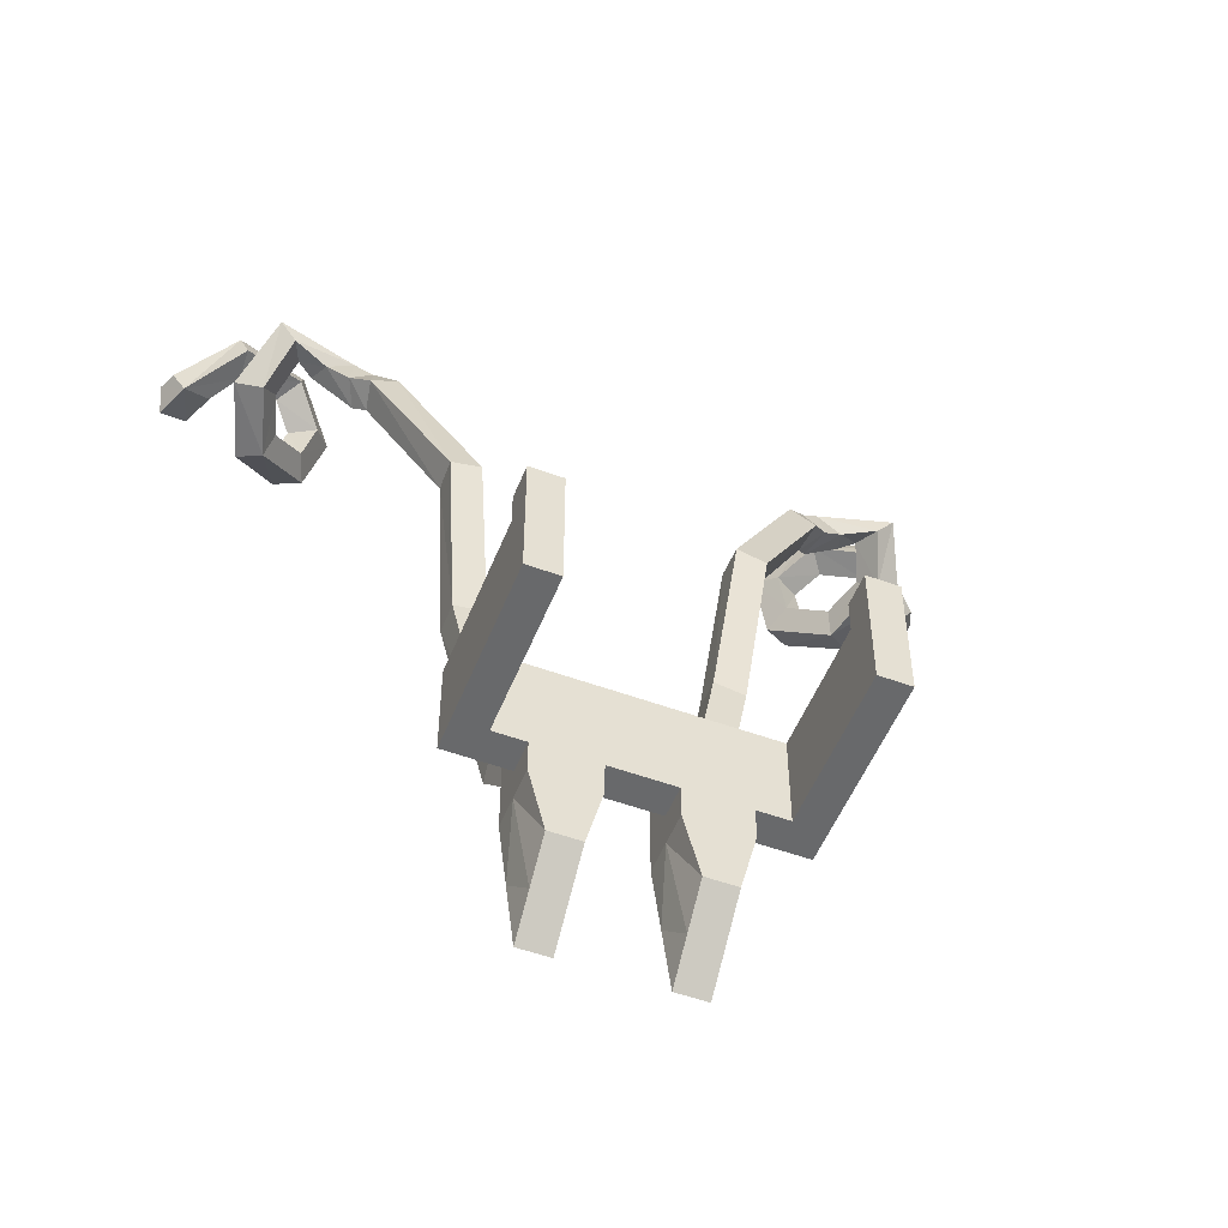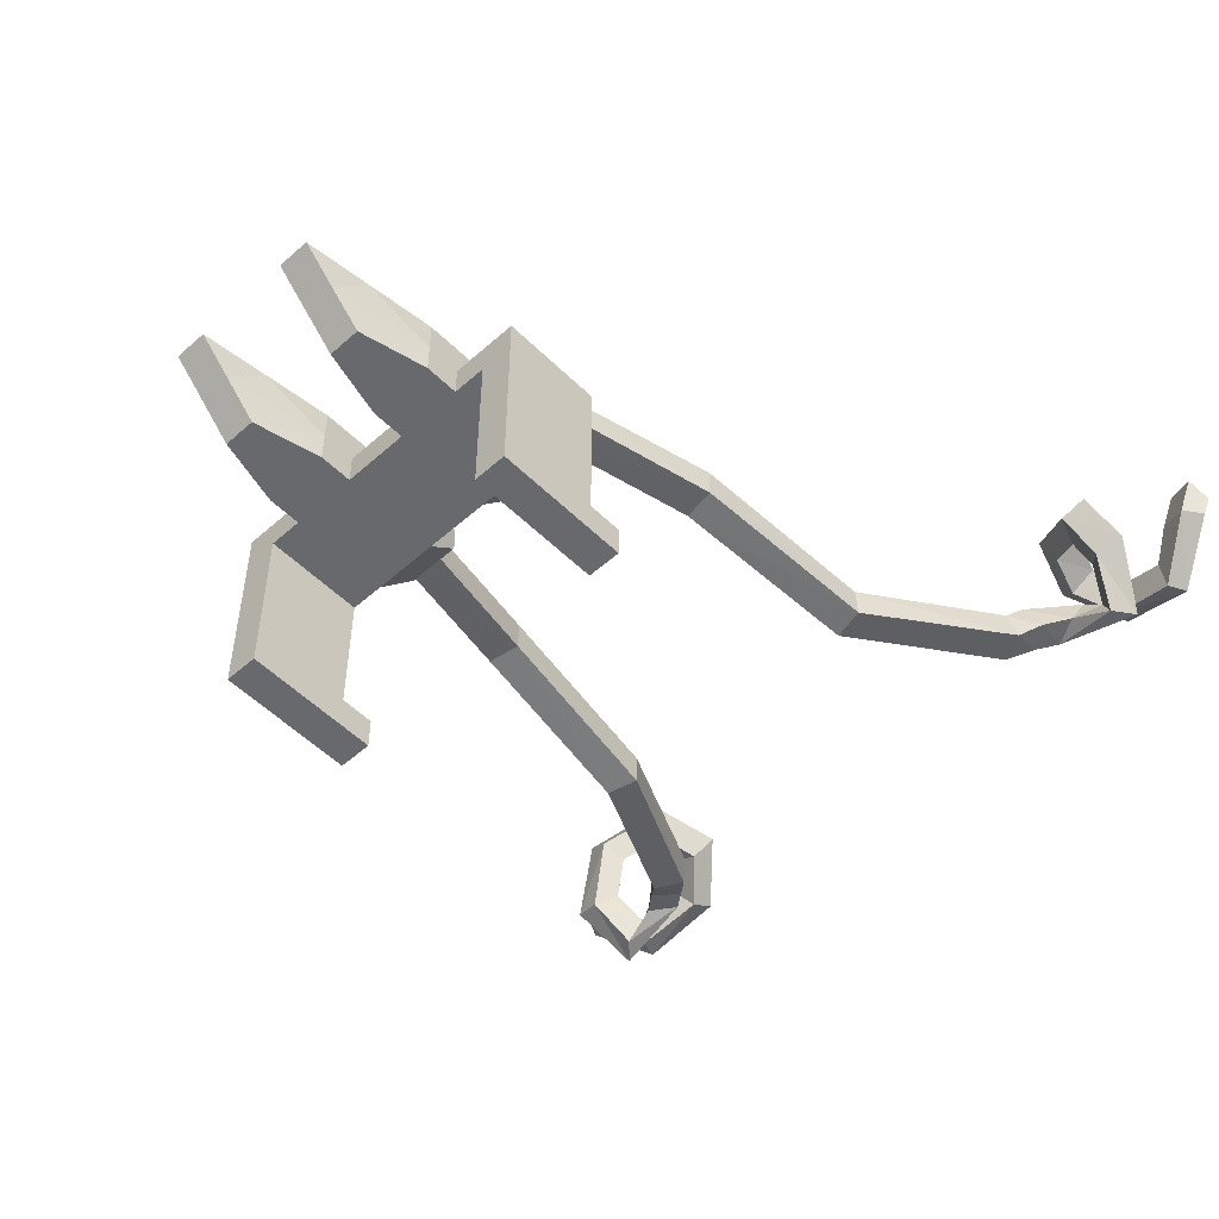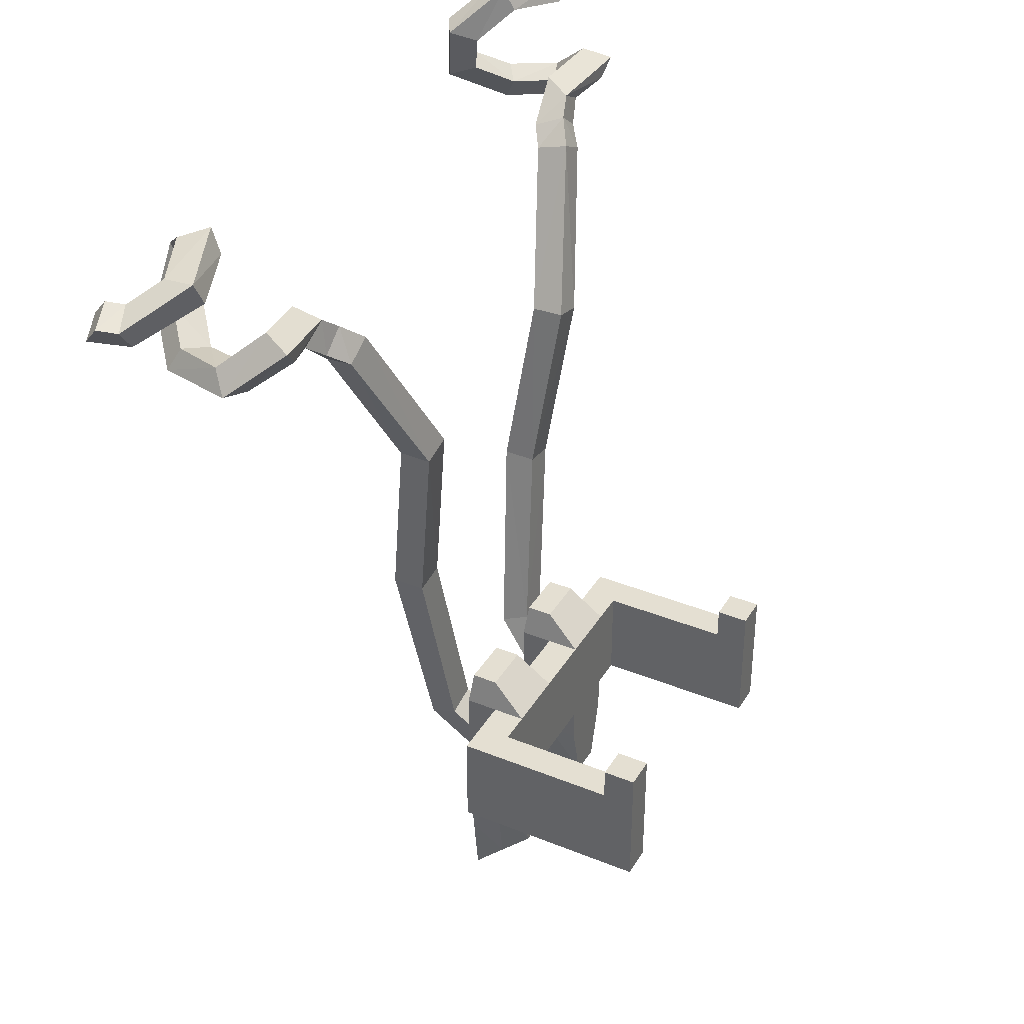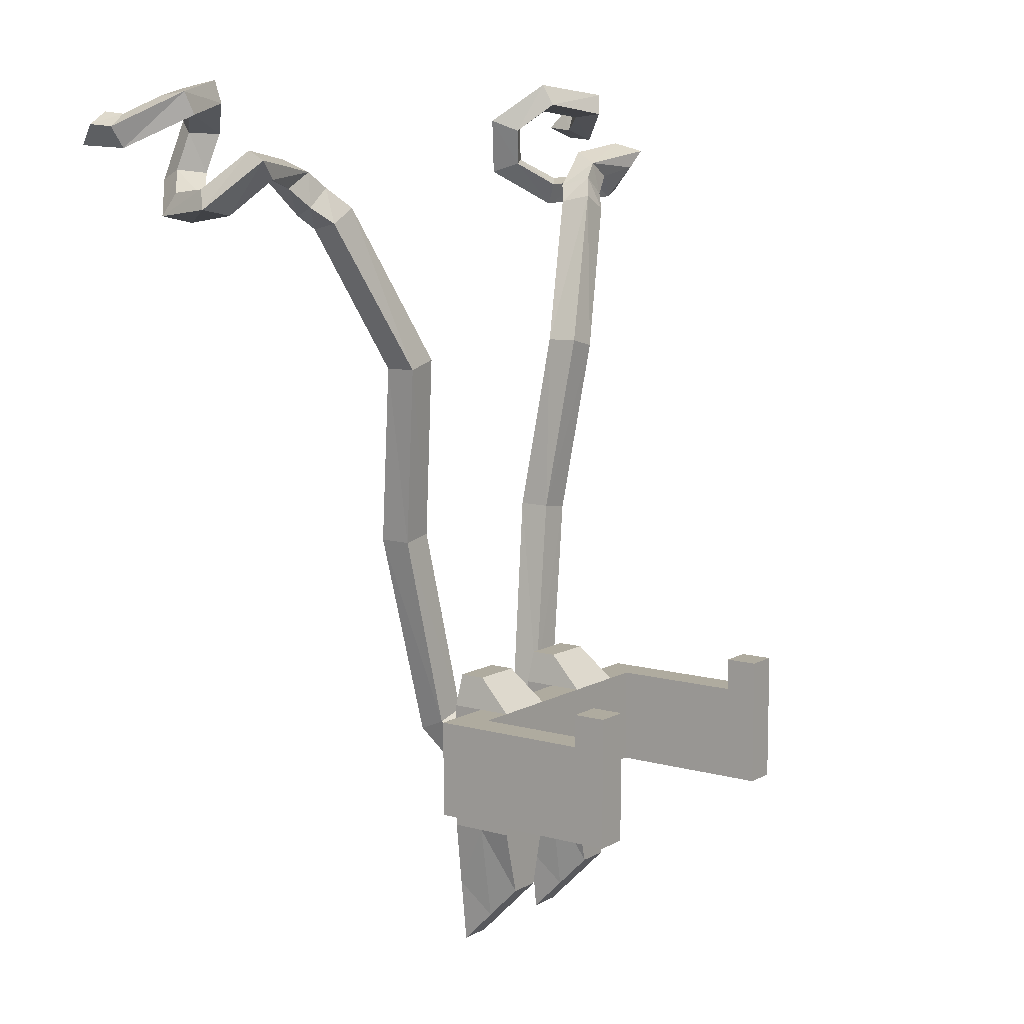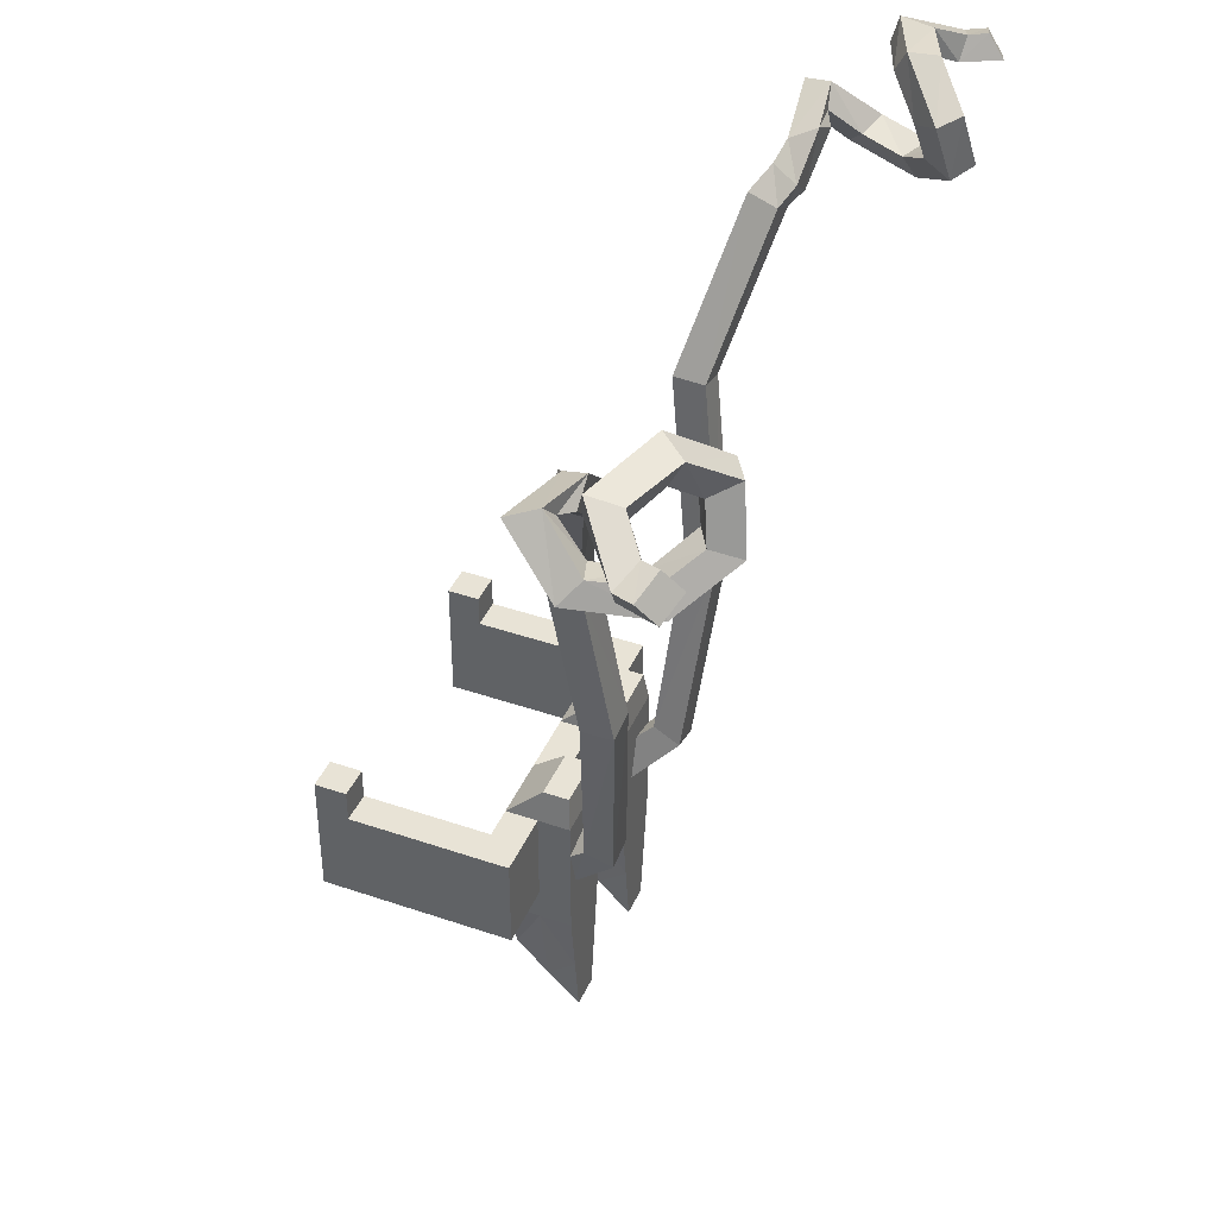
<metadata>
{"format":"obj","ext":"obj","renderer":"f3d","projection":"perspective","resolution":1024,"background":"white","views":[{"elev":-52.6,"azim":158.5,"up":"+Y"},{"elev":-52.8,"azim":43.6,"up":"+Z"},{"elev":37.1,"azim":117.6,"up":"+Y"},{"elev":9.6,"azim":125.7,"up":"+Y"},{"elev":41.6,"azim":-67.5,"up":"+Y"}]}
</metadata>
<code>
o RibbonOriginal_RibbonModel
v 0.25 -0.1875 0.3125
v 0.25 -0.1875 0.25
v 0.1875 -0.1875 0.25
v 0.1875 -0.1875 0.3125
v 0.25 -0.375 0.3125
v 0.25 -0.375 0.25
v 0.1875 -0.375 0.25
v 0.1875 -0.375 0.3125
v 0.3125 -0.1875 0.3125
v 0.3125 -0.1875 0.25
v 0.3125 -0.375 0.3125
v 0.3125 -0.375 0.25
v 0.25 -0.1875 0
v 0.25 -0.375 0
v 0.3125 -0.1875 0
v 0.3125 -0.375 0
v 0.25 -0.1875 -0.0625
v 0.25 -0.375 -0.0625
v 0.3125 -0.1875 -0.0625
v 0.3125 -0.375 -0.0625
v 0.25 -0.125 0
v 0.3125 -0.125 0
v 0.25 -0.125 -0.0625
v 0.3125 -0.125 -0.0625
v 0.0625 -0.1875 0.25
v 0.0625 -0.1875 0.3125
v 0.0625 -0.375 0.25
v 0.0625 -0.375 0.3125
v 0.1875 -0.4375 0.25
v 0.1875 -0.4375 0.3125
v 0.0625 -0.4375 0.25
v 0.0625 -0.4375 0.3125
v 0.1562 -0.5625 0.25
v 0.1562 -0.625 0.3125
v 0.09375 -0.5625 0.25
v 0.09375 -0.625 0.3125
v 0.1875 -0.1875 0.375
v 0.1875 -0.375 0.375
v 0.0625 -0.1875 0.375
v 0.0625 -0.375 0.375
v 0.1875 -0.4375 0.375
v 0.0625 -0.4375 0.375
v 0.1562 -0.6875 0.375
v 0.09375 -0.6875 0.375
v 0.175 -0.125 0.3187
v 0.075 -0.125 0.3187
v 0.175 -0.125 0.3688
v 0.075 -0.125 0.3688
v 0.1719 -0.5625 0.375
v 0.07812 -0.5625 0.375
v 0.125 -0.625 0.375
v 0.125 -0.5 0.375
v 0.125 -0.5625 0.375
v -0.25 -0.1875 0.3125
v -0.25 -0.1875 0.25
v -0.1875 -0.1875 0.25
v -0.1875 -0.1875 0.3125
v -0.25 -0.375 0.3125
v -0.25 -0.375 0.25
v -0.1875 -0.375 0.25
v -0.1875 -0.375 0.3125
v -0.3125 -0.1875 0.3125
v -0.3125 -0.1875 0.25
v -0.3125 -0.375 0.3125
v -0.3125 -0.375 0.25
v -0.25 -0.1875 0
v -0.25 -0.375 0
v -0.3125 -0.1875 0
v -0.3125 -0.375 0
v -0.25 -0.1875 -0.0625
v -0.25 -0.375 -0.0625
v -0.3125 -0.1875 -0.0625
v -0.3125 -0.375 -0.0625
v -0.25 -0.125 0
v -0.3125 -0.125 0
v -0.25 -0.125 -0.0625
v -0.3125 -0.125 -0.0625
v -0.0625 -0.1875 0.25
v -0.0625 -0.1875 0.3125
v -0.0625 -0.375 0.25
v -0.0625 -0.375 0.3125
v 0 -0.1875 0.25
v 0 -0.1875 0.3125
v 0 -0.375 0.25
v 0 -0.375 0.3125
v -0.1875 -0.4375 0.25
v -0.1875 -0.4375 0.3125
v -0.0625 -0.4375 0.25
v -0.0625 -0.4375 0.3125
v -0.1562 -0.5625 0.25
v -0.1562 -0.625 0.3125
v -0.09375 -0.5625 0.25
v -0.09375 -0.625 0.3125
v -0.1875 -0.1875 0.375
v -0.1875 -0.375 0.375
v -0.0625 -0.1875 0.375
v -0.0625 -0.375 0.375
v -0.1875 -0.4375 0.375
v -0.0625 -0.4375 0.375
v -0.1562 -0.6875 0.375
v -0.09375 -0.6875 0.375
v -0.175 -0.125 0.3187
v -0.075 -0.125 0.3187
v -0.175 -0.125 0.3688
v -0.075 -0.125 0.3688
v -0.1719 -0.5625 0.375
v -0.07812 -0.5625 0.375
v -0.125 -0.625 0.375
v -0.125 -0.5 0.375
v -0.125 -0.5625 0.375
f 10 9 1
f 2 3 7
f 47 45 4
f 4 1 5
f 4 3 2
f 5 6 7
f 9 10 12
f 16 14 6
f 11 12 6
f 9 11 5
f 20 18 14
f 13 15 10
f 15 16 12
f 14 13 2
f 20 19 17
f 22 24 19
f 19 20 16
f 18 17 13
f 23 24 22
f 23 21 13
f 24 23 17
f 21 22 15
f 83 82 25
f 44 43 34
f 31 29 7
f 25 27 7
f 85 83 26
f 84 85 28
f 82 84 27
f 35 33 29
f 49 41 30
f 32 31 27
f 29 30 8
f 35 36 34
f 36 50 44
f 32 36 35
f 33 34 30
f 40 39 37
f 41 42 40
f 44 51 43
f 40 42 32
f 41 38 8
f 46 48 39
f 39 40 28
f 38 37 4
f 47 48 46
f 48 47 37
f 45 46 25
f 4 45 3
f 25 46 26
f 32 42 50
f 43 49 34
f 41 52 42
f 49 53 52
f 50 42 52
f 50 53 51
f 49 43 51
f 54 62 63
f 60 56 55
f 57 102 104
f 58 54 57
f 55 56 57
f 60 59 58
f 65 63 62
f 59 67 69
f 59 65 64
f 58 64 62
f 67 71 73
f 63 68 66
f 65 69 68
f 55 66 67
f 70 72 73
f 72 77 75
f 69 73 72
f 66 70 71
f 75 77 76
f 66 74 76
f 70 76 77
f 68 75 74
f 78 82 83
f 91 100 101
f 60 86 88
f 60 80 78
f 79 83 85
f 81 85 84
f 80 84 82
f 86 90 92
f 87 98 106
f 80 88 89
f 61 87 86
f 91 93 92
f 93 101 107
f 89 88 92
f 87 91 90
f 94 96 97
f 97 99 98
f 101 100 108
f 89 99 97
f 61 95 98
f 96 105 103
f 81 97 96
f 57 94 95
f 103 105 104
f 94 104 105
f 56 78 103
f 57 56 102
f 78 79 103
f 89 93 107
f 100 91 106
f 98 99 109
f 106 98 109
f 107 110 109
f 107 101 108
f 106 110 108
f 2 10 1
f 6 2 7
f 37 47 4
f 8 4 5
f 1 4 2
f 8 5 7
f 11 9 12
f 12 16 6
f 5 11 6
f 1 9 5
f 16 20 14
f 2 13 10
f 10 15 12
f 6 14 2
f 18 20 17
f 15 22 19
f 15 19 16
f 14 18 13
f 21 23 22
f 17 23 13
f 19 24 17
f 13 21 15
f 26 83 25
f 36 44 34
f 27 31 7
f 3 25 7
f 28 85 26
f 27 84 28
f 25 82 27
f 31 35 29
f 34 49 30
f 28 32 27
f 7 29 8
f 33 35 34
f 31 32 35
f 29 33 30
f 38 40 37
f 38 41 40
f 28 40 32
f 30 41 8
f 26 46 39
f 26 39 28
f 8 38 4
f 45 47 46
f 39 48 37
f 3 45 25
f 36 32 50
f 41 49 52
f 53 50 52
f 44 50 51
f 53 49 51
f 55 54 63
f 59 60 55
f 94 57 104
f 61 58 57
f 54 55 57
f 61 60 58
f 64 65 62
f 65 59 69
f 58 59 64
f 54 58 62
f 69 67 73
f 55 63 66
f 63 65 68
f 59 55 67
f 71 70 73
f 68 72 75
f 68 69 72
f 67 66 71
f 74 75 76
f 70 66 76
f 72 70 77
f 66 68 74
f 79 78 83
f 93 91 101
f 80 60 88
f 56 60 78
f 81 79 85
f 80 81 84
f 78 80 82
f 88 86 92
f 91 87 106
f 81 80 89
f 60 61 86
f 90 91 92
f 93 89 92
f 86 87 90
f 95 94 97
f 95 97 98
f 81 89 97
f 87 61 98
f 79 96 103
f 79 81 96
f 61 57 95
f 102 103 104
f 96 94 105
f 102 56 103
f 99 89 107
f 110 106 109
f 99 107 109
f 110 107 108
f 100 106 108
o TwinTail_TwinTailModel
v 0.1736 -0.3043 0.325
v 0.162 -0.345 0.3703
v 0.1019 -0.3279 0.3708
v 0.1135 -0.287 0.3246
v 0.1963 -0.224 0.4055
v 0.1899 -0.247 0.4594
v 0.1292 -0.2323 0.4594
v 0.1356 -0.2093 0.4055
v 0.2709 0.1517 0.4314
v 0.2707 0.1521 0.4936
v 0.209 0.162 0.4936
v 0.2092 0.1616 0.4314
v 0.3072 0.5013 0.3868
v 0.3054 0.5002 0.4486
v 0.2456 0.515 0.4486
v 0.2473 0.5161 0.3869
v 0.4538 0.7858 0.4567
v 0.4423 0.7737 0.5147
v 0.3893 0.8017 0.5147
v 0.4007 0.8139 0.4567
v 0.4887 0.8164 0.4851
v 0.4651 0.7988 0.5366
v 0.4193 0.8346 0.5363
v 0.4429 0.8522 0.4849
v 0.5317 0.8527 0.5007
v 0.5478 0.8757 0.5497
v 0.4953 0.9053 0.5457
v 0.4792 0.8823 0.4967
v 0.6015 0.8709 0.4779
v 0.5796 0.8881 0.5323
v 0.6125 0.9237 0.525
v 0.6344 0.9065 0.4706
v 0.633 0.8045 0.5571
v 0.6028 0.8405 0.5882
v 0.6563 0.8528 0.6057
v 0.6864 0.8168 0.5746
v 0.5906 0.7865 0.6921
v 0.5769 0.8304 0.6688
v 0.6231 0.8437 0.7005
v 0.6368 0.7999 0.7238
v 0.493 0.859 0.7766
v 0.513 0.878 0.7239
v 0.5646 0.8848 0.7523
v 0.5446 0.8659 0.8049
v 0.4578 0.9734 0.7546
v 0.4912 0.9515 0.7087
v 0.5426 0.9545 0.7397
v 0.5093 0.9763 0.7857
v 0.5393 1.053 0.6733
v 0.5472 1.009 0.651
v 0.5825 0.9941 0.6995
v 0.5746 1.038 0.7218
v 0.6836 1.031 0.6163
v 0.6678 0.9883 0.6068
v 0.664 0.9808 0.6683
v 0.6798 1.023 0.6777
v 0.7877 0.9678 0.7011
v 0.7621 0.9285 0.6962
v 0.7086 0.951 0.7171
v 0.7342 0.9904 0.722
v 0.8022 0.9717 0.7387
v 0.79 0.9335 0.7711
v 0.7351 0.9563 0.7875
v 0.7473 0.9944 0.7551
v -0.1736 -0.3043 0.325
v -0.162 -0.345 0.3703
v -0.1019 -0.3279 0.3708
v -0.1135 -0.287 0.3246
v -0.1963 -0.224 0.4055
v -0.1899 -0.247 0.4594
v -0.1292 -0.2323 0.4594
v -0.1356 -0.2093 0.4055
v -0.2709 0.1517 0.4314
v -0.2707 0.1521 0.4936
v -0.209 0.162 0.4936
v -0.2092 0.1616 0.4314
v -0.3072 0.5013 0.3868
v -0.3054 0.5002 0.4486
v -0.2456 0.515 0.4486
v -0.2473 0.5161 0.3869
v -0.4538 0.7858 0.4567
v -0.4423 0.7737 0.5147
v -0.3893 0.8017 0.5147
v -0.4007 0.8139 0.4567
v -0.4887 0.8164 0.4851
v -0.4651 0.7988 0.5366
v -0.4193 0.8346 0.5363
v -0.4429 0.8522 0.4849
v -0.5317 0.8527 0.5007
v -0.5478 0.8757 0.5497
v -0.4953 0.9053 0.5457
v -0.4792 0.8823 0.4967
v -0.6015 0.8709 0.4779
v -0.5796 0.8881 0.5323
v -0.6125 0.9237 0.525
v -0.6344 0.9065 0.4706
v -0.633 0.8045 0.5571
v -0.6028 0.8405 0.5882
v -0.6563 0.8528 0.6057
v -0.6864 0.8168 0.5746
v -0.5906 0.7865 0.6921
v -0.5769 0.8304 0.6688
v -0.6231 0.8437 0.7005
v -0.6368 0.7999 0.7238
v -0.493 0.859 0.7766
v -0.513 0.878 0.7239
v -0.5646 0.8848 0.7523
v -0.5446 0.8659 0.8049
v -0.4578 0.9734 0.7546
v -0.4912 0.9515 0.7087
v -0.5426 0.9545 0.7397
v -0.5093 0.9763 0.7857
v -0.5393 1.053 0.6733
v -0.5472 1.009 0.651
v -0.5825 0.9941 0.6995
v -0.5746 1.038 0.7218
v -0.6836 1.031 0.6163
v -0.6678 0.9883 0.6068
v -0.664 0.9808 0.6683
v -0.6798 1.023 0.6777
v -0.7877 0.9678 0.7011
v -0.7621 0.9285 0.6962
v -0.7086 0.951 0.7171
v -0.7342 0.9904 0.722
v -0.8022 0.9717 0.7387
v -0.79 0.9335 0.7711
v -0.7351 0.9563 0.7875
v -0.7473 0.9944 0.7551
f 115 116 112
f 117 113 112
f 118 114 113
f 118 115 111
f 111 112 113
f 118 122 119
f 122 126 123
f 118 117 121
f 116 120 121
f 115 119 120
f 123 126 130
f 122 121 125
f 121 120 124
f 119 123 124
f 127 130 134
f 125 129 130
f 124 128 129
f 124 123 127
f 131 134 138
f 129 133 134
f 128 132 133
f 128 127 131
f 138 142 139
f 133 137 138
f 132 136 137
f 132 131 135
f 142 146 143
f 138 137 141
f 137 136 140
f 135 139 140
f 146 150 147
f 141 145 146
f 141 140 144
f 140 139 143
f 147 150 154
f 145 149 150
f 145 144 148
f 144 143 147
f 151 154 158
f 150 149 153
f 148 152 153
f 147 151 152
f 155 158 162
f 154 153 157
f 152 156 157
f 152 151 155
f 159 162 166
f 157 161 162
f 156 160 161
f 156 155 159
f 166 170 167
f 161 165 166
f 160 164 165
f 160 159 163
f 170 174 171
f 166 165 169
f 165 164 168
f 163 167 168
f 174 173 172
f 169 173 174
f 168 172 173
f 168 167 171
f 179 175 176
f 176 177 181
f 177 178 182
f 182 178 175
f 175 178 177
f 183 186 182
f 187 190 186
f 182 186 185
f 185 184 180
f 184 183 179
f 187 191 194
f 186 190 189
f 185 189 188
f 188 187 183
f 191 195 198
f 194 193 189
f 193 192 188
f 188 192 191
f 195 199 202
f 198 197 193
f 197 196 192
f 192 196 195
f 203 206 202
f 202 201 197
f 201 200 196
f 196 200 199
f 207 210 206
f 202 206 205
f 201 205 204
f 204 203 199
f 211 214 210
f 210 209 205
f 205 209 208
f 204 208 207
f 211 215 218
f 214 213 209
f 209 213 212
f 208 212 211
f 215 219 222
f 214 218 217
f 217 216 212
f 216 215 211
f 219 223 226
f 218 222 221
f 221 220 216
f 216 220 219
f 223 227 230
f 226 225 221
f 225 224 220
f 220 224 223
f 231 234 230
f 230 229 225
f 229 228 224
f 224 228 227
f 235 238 234
f 230 234 233
f 229 233 232
f 232 231 227
f 238 235 236
f 238 237 233
f 237 236 232
f 232 236 235
f 111 115 112
f 116 117 112
f 117 118 113
f 114 118 111
f 114 111 113
f 115 118 119
f 119 122 123
f 122 118 121
f 117 116 121
f 116 115 120
f 127 123 130
f 126 122 125
f 125 121 124
f 120 119 124
f 131 127 134
f 126 125 130
f 125 124 129
f 128 124 127
f 135 131 138
f 130 129 134
f 129 128 133
f 132 128 131
f 135 138 139
f 134 133 138
f 133 132 137
f 136 132 135
f 139 142 143
f 142 138 141
f 141 137 140
f 136 135 140
f 143 146 147
f 142 141 146
f 145 141 144
f 144 140 143
f 151 147 154
f 146 145 150
f 149 145 148
f 148 144 147
f 155 151 158
f 154 150 153
f 149 148 153
f 148 147 152
f 159 155 162
f 158 154 157
f 153 152 157
f 156 152 155
f 163 159 166
f 158 157 162
f 157 156 161
f 160 156 159
f 163 166 167
f 162 161 166
f 161 160 165
f 164 160 163
f 167 170 171
f 170 166 169
f 169 165 168
f 164 163 168
f 171 174 172
f 170 169 174
f 169 168 173
f 172 168 171
f 180 179 176
f 180 176 181
f 181 177 182
f 179 182 175
f 176 175 177
f 179 183 182
f 183 187 186
f 181 182 185
f 181 185 180
f 180 184 179
f 190 187 194
f 185 186 189
f 184 185 188
f 184 188 183
f 194 191 198
f 190 194 189
f 189 193 188
f 187 188 191
f 198 195 202
f 194 198 193
f 193 197 192
f 191 192 195
f 199 203 202
f 198 202 197
f 197 201 196
f 195 196 199
f 203 207 206
f 201 202 205
f 200 201 204
f 200 204 199
f 207 211 210
f 206 210 205
f 204 205 208
f 203 204 207
f 214 211 218
f 210 214 209
f 208 209 212
f 207 208 211
f 218 215 222
f 213 214 217
f 213 217 212
f 212 216 211
f 222 219 226
f 217 218 221
f 217 221 216
f 215 216 219
f 226 223 230
f 222 226 221
f 221 225 220
f 219 220 223
f 227 231 230
f 226 230 225
f 225 229 224
f 223 224 227
f 231 235 234
f 229 230 233
f 228 229 232
f 228 232 227
f 237 238 236
f 234 238 233
f 233 237 232
f 231 232 235

</code>
